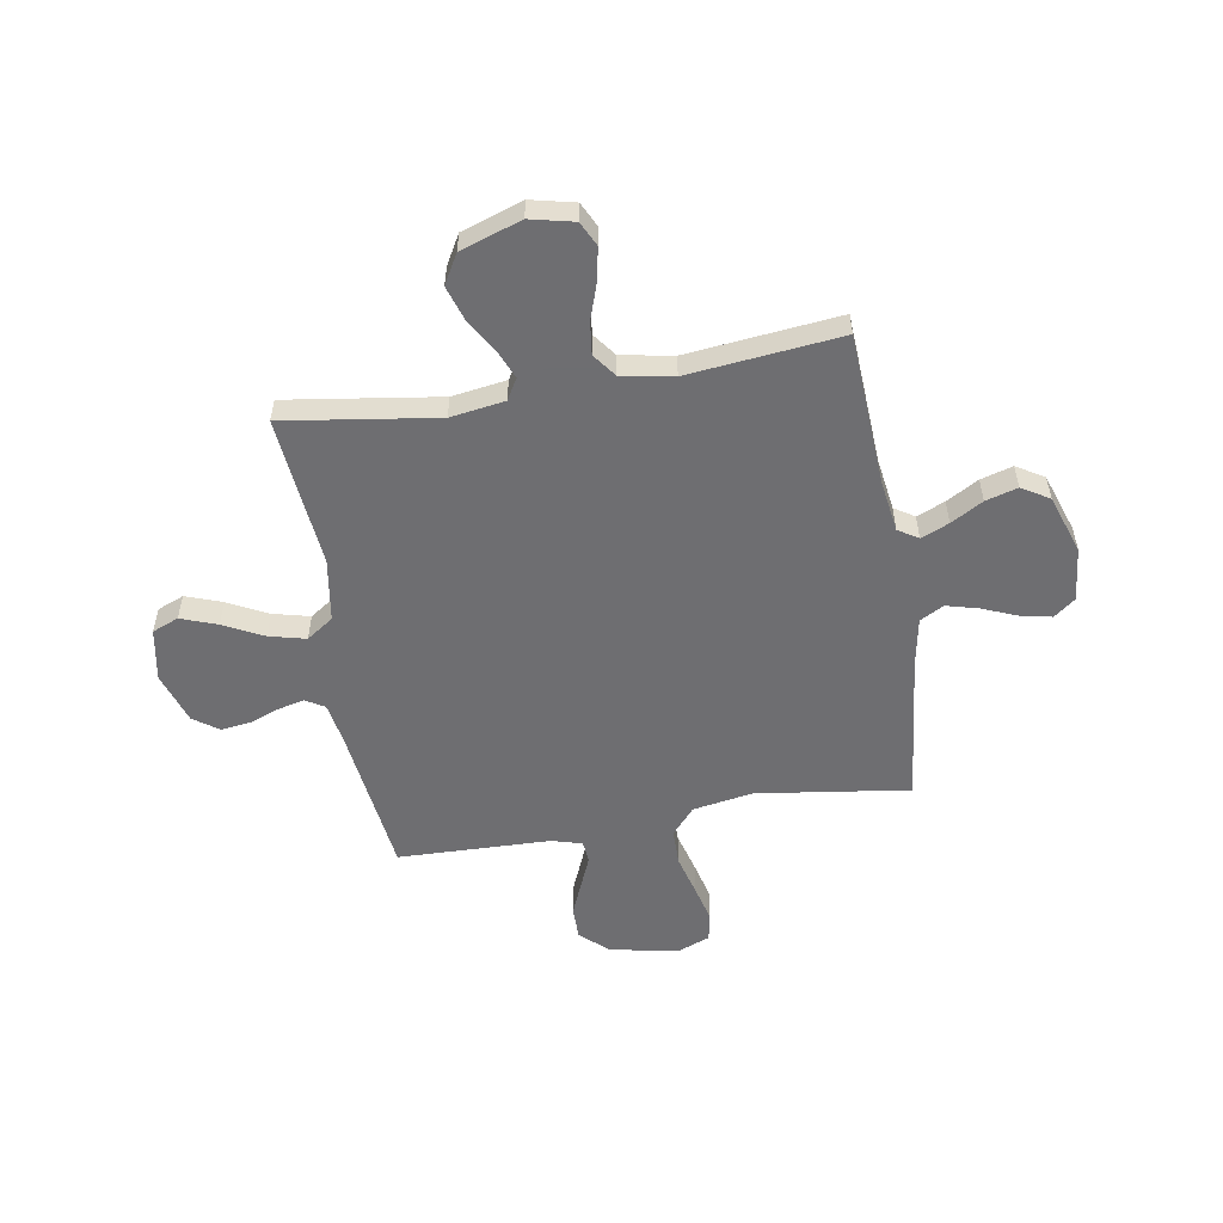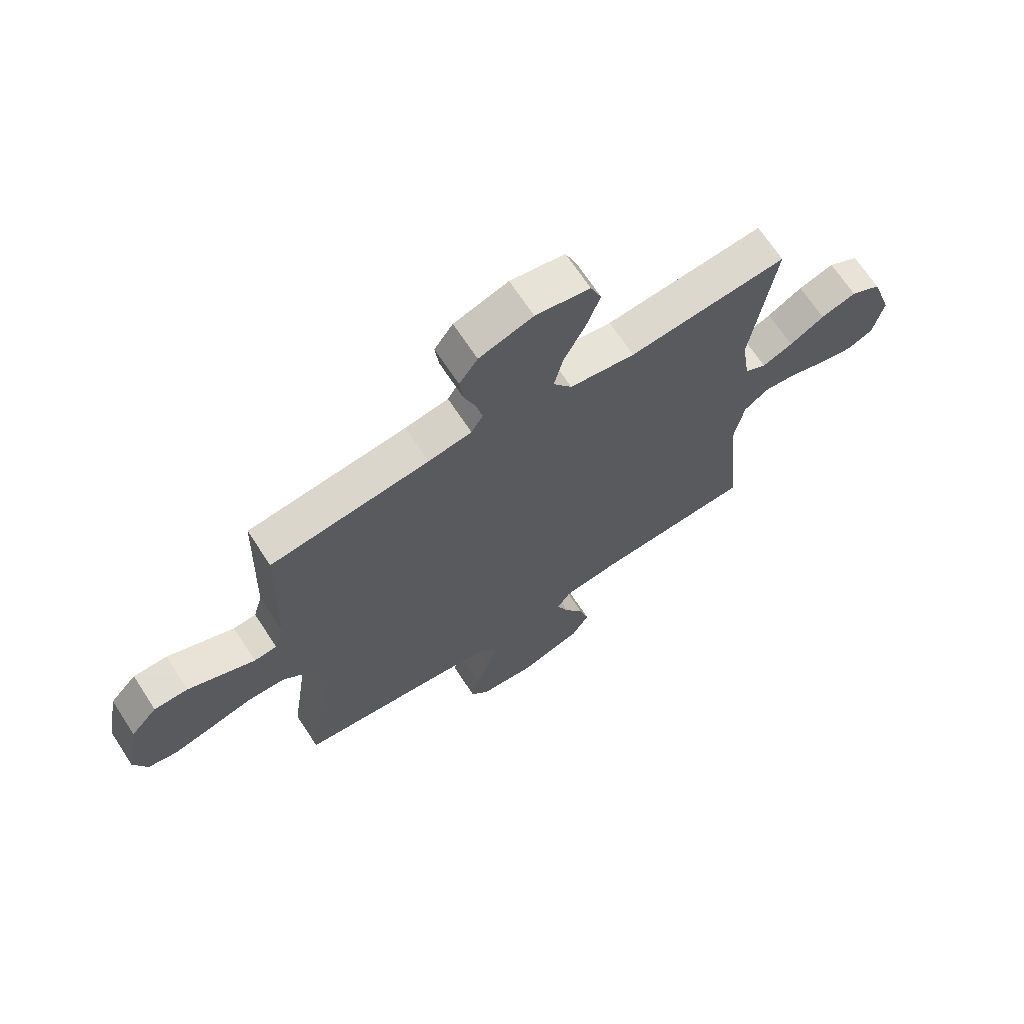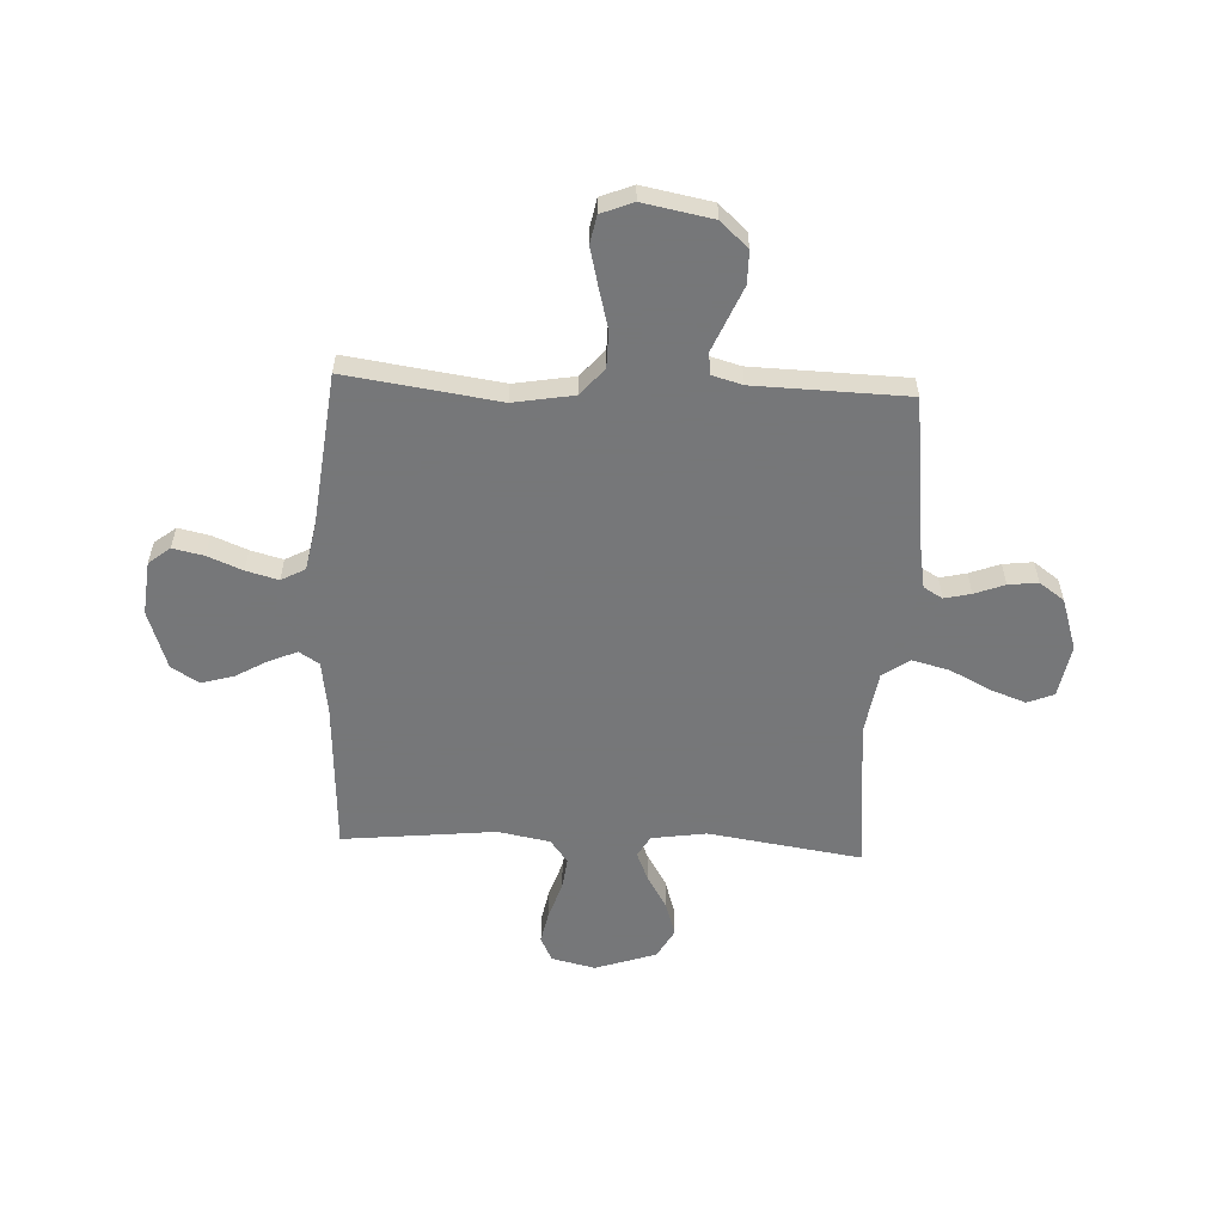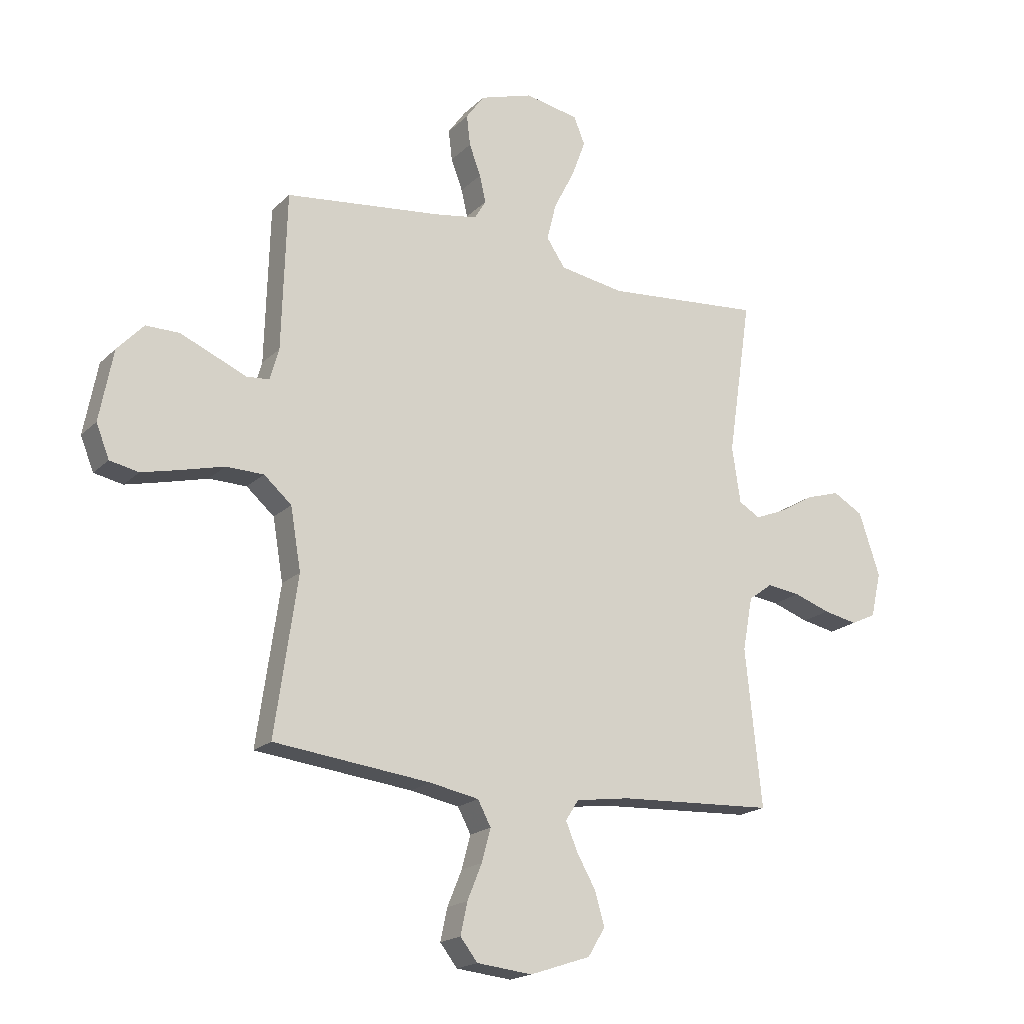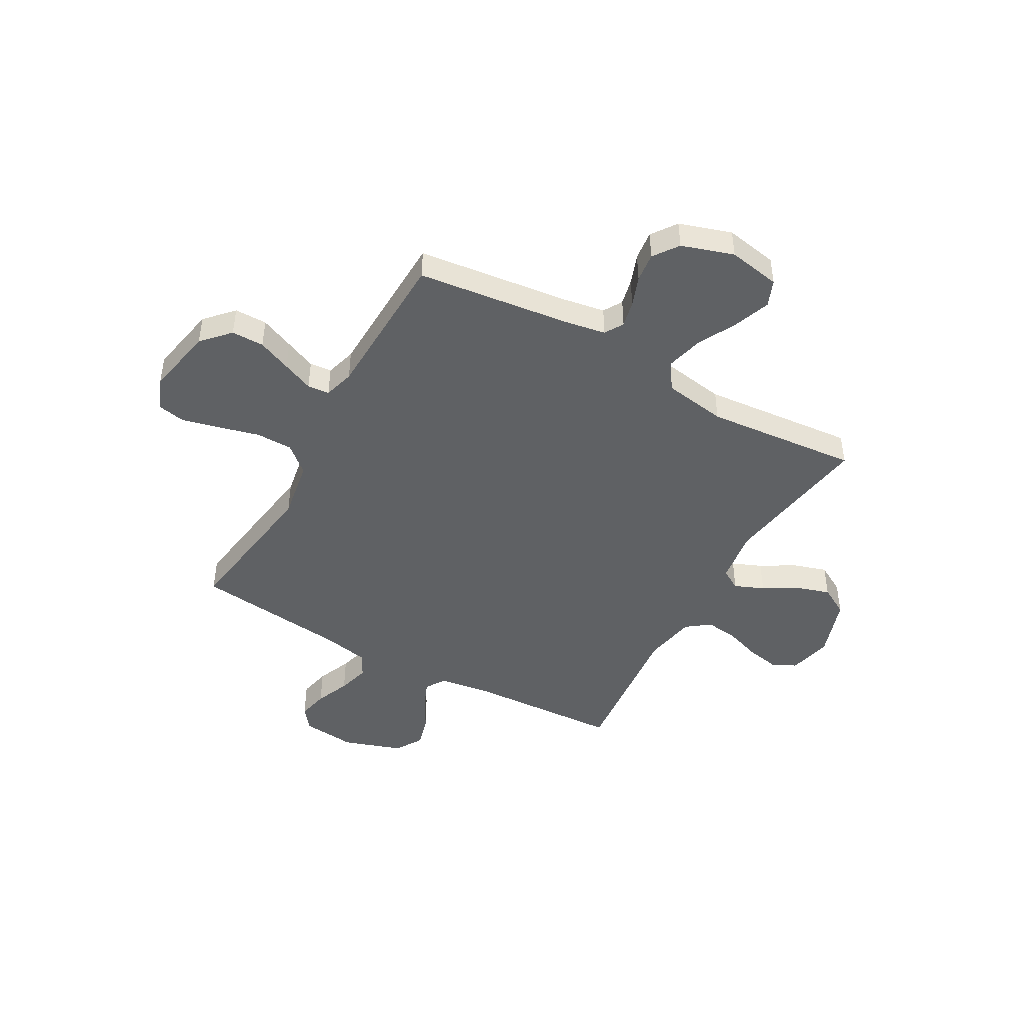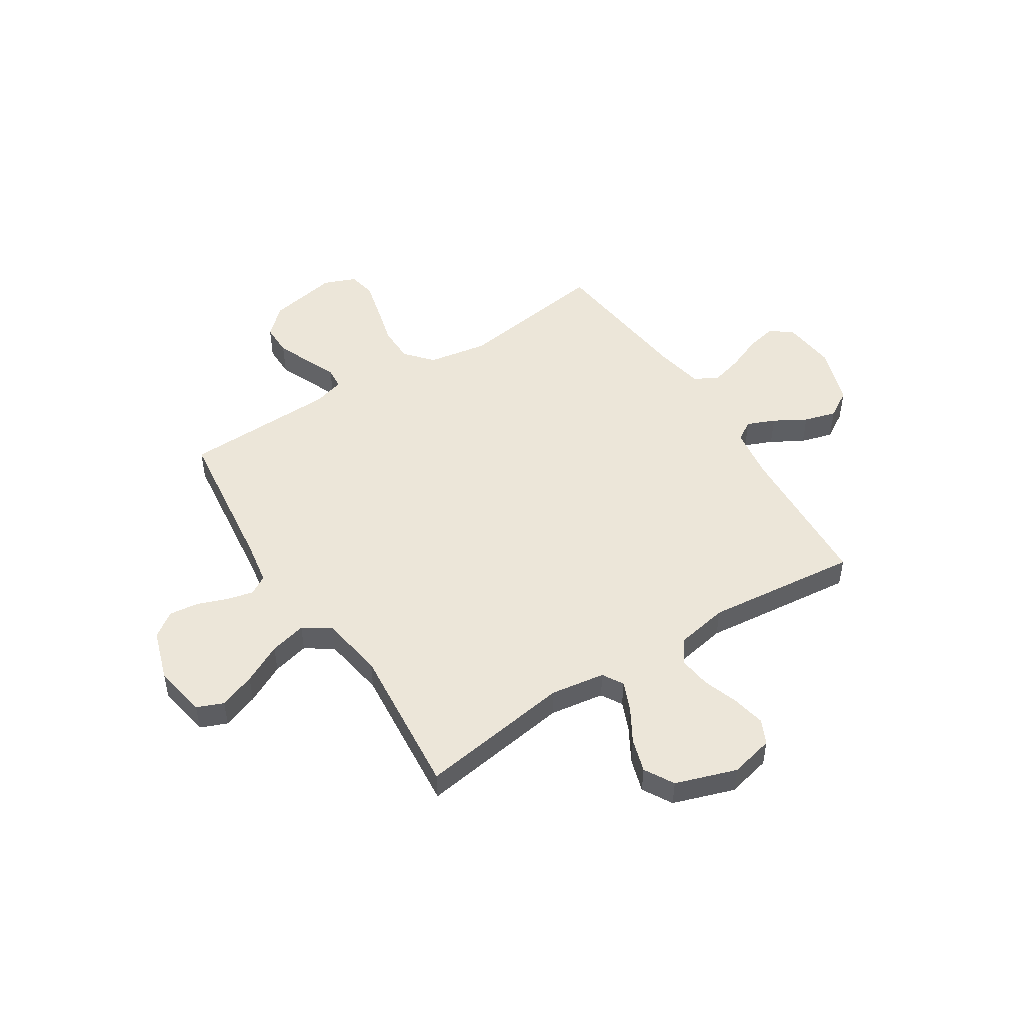
<metadata>
{"format":"obj","ext":"obj","renderer":"f3d","projection":"perspective","resolution":1024,"background":"white","views":[{"elev":-54.4,"azim":99.7,"up":"+Y"},{"elev":68.1,"azim":-33.2,"up":"+Z"},{"elev":-57.1,"azim":-92.6,"up":"+Y"},{"elev":-19.1,"azim":-30.6,"up":"+Z"},{"elev":-45.6,"azim":-29.3,"up":"+Y"},{"elev":49.2,"azim":57.5,"up":"+Y"}]}
</metadata>
<code>
v 0.5 0.07 -0.5
v 0.2 0.07 -0.516
v 0.097 0.07 -0.531
v 0.072 0.07 -0.57
v 0.095 0.07 -0.625
v 0.131 0.07 -0.688
v 0.149 0.07 -0.751
v 0.116 0.07 -0.805
v 0 0.07 -0.844
v -0.106 0.07 -0.833
v -0.139 0.07 -0.791
v -0.126 0.07 -0.73
v -0.098 0.07 -0.662
v -0.081 0.07 -0.599
v -0.106 0.07 -0.552
v -0.2 0.07 -0.534
v -0.5 0.07 -0.5
v -0.457 0.07 -0.2
v -0.477 0.07 -0.082
v -0.53 0.07 -0.036
v -0.602 0.07 -0.035
v -0.682 0.07 -0.056
v -0.756 0.07 -0.074
v -0.811 0.07 -0.063
v -0.836 0.07 0
v -0.81 0.07 0.136
v -0.76 0.07 0.19
v -0.696 0.07 0.19
v -0.63 0.07 0.162
v -0.569 0.07 0.136
v -0.526 0.07 0.14
v -0.509 0.07 0.2
v -0.5 0.07 0.5
v -0.2 0.07 0.536
v -0.118 0.07 0.55
v -0.096 0.07 0.587
v -0.108 0.07 0.639
v -0.13 0.07 0.698
v -0.137 0.07 0.756
v -0.102 0.07 0.805
v 0 0.07 0.838
v 0.103 0.07 0.819
v 0.124 0.07 0.767
v 0.098 0.07 0.696
v 0.058 0.07 0.618
v 0.04 0.07 0.546
v 0.076 0.07 0.493
v 0.2 0.07 0.473
v 0.5 0.07 0.5
v 0.455 0.07 0.2
v 0.471 0.07 0.093
v 0.512 0.07 0.069
v 0.57 0.07 0.093
v 0.636 0.07 0.132
v 0.703 0.07 0.153
v 0.761 0.07 0.12
v 0.801 0.07 0
v 0.781 0.07 -0.086
v 0.733 0.07 -0.109
v 0.668 0.07 -0.096
v 0.598 0.07 -0.072
v 0.534 0.07 -0.064
v 0.488 0.07 -0.098
v 0.469 0.07 -0.2
v 0.5 0 -0.5
v 0.2 0 -0.516
v 0.097 0 -0.531
v 0.072 0 -0.57
v 0.095 0 -0.625
v 0.131 0 -0.688
v 0.149 0 -0.751
v 0.116 0 -0.805
v 0 0 -0.844
v -0.106 0 -0.833
v -0.139 0 -0.791
v -0.126 0 -0.73
v -0.098 0 -0.662
v -0.081 0 -0.599
v -0.106 0 -0.552
v -0.2 0 -0.534
v -0.5 0 -0.5
v -0.457 0 -0.2
v -0.477 0 -0.082
v -0.53 0 -0.036
v -0.602 0 -0.035
v -0.682 0 -0.056
v -0.756 0 -0.074
v -0.811 0 -0.063
v -0.836 0 0
v -0.81 0 0.136
v -0.76 0 0.19
v -0.696 0 0.19
v -0.63 0 0.162
v -0.569 0 0.136
v -0.526 0 0.14
v -0.509 0 0.2
v -0.5 0 0.5
v -0.2 0 0.536
v -0.118 0 0.55
v -0.096 0 0.587
v -0.108 0 0.639
v -0.13 0 0.698
v -0.137 0 0.756
v -0.102 0 0.805
v 0 0 0.838
v 0.103 0 0.819
v 0.124 0 0.767
v 0.098 0 0.696
v 0.058 0 0.618
v 0.04 0 0.546
v 0.076 0 0.493
v 0.2 0 0.473
v 0.5 0 0.5
v 0.455 0 0.2
v 0.471 0 0.093
v 0.512 0 0.069
v 0.57 0 0.093
v 0.636 0 0.132
v 0.703 0 0.153
v 0.761 0 0.12
v 0.801 0 0
v 0.781 0 -0.086
v 0.733 0 -0.109
v 0.668 0 -0.096
v 0.598 0 -0.072
v 0.534 0 -0.064
v 0.488 0 -0.098
v 0.469 0 -0.2
f 58 59 60 61
f 58 61 62
f 57 58 62
f 56 57 62
f 53 54 55 56
f 52 53 56 62
f 51 52 62 63
f 48 49 50
f 47 48 50 51
f 42 43 44 45
f 42 45 46
f 41 42 46
f 40 41 46
f 37 38 39 40
f 36 37 40 46
f 35 36 46 47
f 32 33 34
f 31 32 34 35
f 27 28 29 30
f 25 26 27 30
f 25 30 31
f 24 25 31
f 21 22 23 24
f 21 24 31
f 20 21 31 35
f 16 17 18
f 15 16 18 19
f 10 11 12 13
f 10 13 14
f 9 10 14
f 8 9 14
f 5 6 7 8
f 4 5 8 14
f 3 4 14 15
f 64 1 2
f 19 20 35 47
f 47 51 63 64
f 15 19 47 64
f 2 3 15 64
f 125 124 123 122
f 126 125 122
f 126 122 121
f 126 121 120
f 120 119 118 117
f 126 120 117 116
f 127 126 116 115
f 114 113 112
f 115 114 112 111
f 109 108 107 106
f 110 109 106
f 110 106 105
f 110 105 104
f 104 103 102 101
f 110 104 101 100
f 111 110 100 99
f 98 97 96
f 99 98 96 95
f 94 93 92 91
f 94 91 90 89
f 95 94 89
f 95 89 88
f 88 87 86 85
f 95 88 85
f 99 95 85 84
f 82 81 80
f 83 82 80 79
f 77 76 75 74
f 78 77 74
f 78 74 73
f 78 73 72
f 72 71 70 69
f 78 72 69 68
f 79 78 68 67
f 66 65 128
f 111 99 84 83
f 128 127 115 111
f 128 111 83 79
f 128 79 67 66
f 1 65 66 2
f 2 66 67 3
f 3 67 68 4
f 4 68 69 5
f 5 69 70 6
f 6 70 71 7
f 7 71 72 8
f 8 72 73 9
f 9 73 74 10
f 10 74 75 11
f 11 75 76 12
f 12 76 77 13
f 13 77 78 14
f 14 78 79 15
f 15 79 80 16
f 16 80 81 17
f 17 81 82 18
f 18 82 83 19
f 19 83 84 20
f 20 84 85 21
f 21 85 86 22
f 22 86 87 23
f 23 87 88 24
f 24 88 89 25
f 25 89 90 26
f 26 90 91 27
f 27 91 92 28
f 28 92 93 29
f 29 93 94 30
f 30 94 95 31
f 31 95 96 32
f 32 96 97 33
f 33 97 98 34
f 34 98 99 35
f 35 99 100 36
f 36 100 101 37
f 37 101 102 38
f 38 102 103 39
f 39 103 104 40
f 40 104 105 41
f 41 105 106 42
f 42 106 107 43
f 43 107 108 44
f 44 108 109 45
f 45 109 110 46
f 46 110 111 47
f 47 111 112 48
f 48 112 113 49
f 49 113 114 50
f 50 114 115 51
f 51 115 116 52
f 52 116 117 53
f 53 117 118 54
f 54 118 119 55
f 55 119 120 56
f 56 120 121 57
f 57 121 122 58
f 58 122 123 59
f 59 123 124 60
f 60 124 125 61
f 61 125 126 62
f 62 126 127 63
f 63 127 128 64
f 64 128 65 1

</code>
